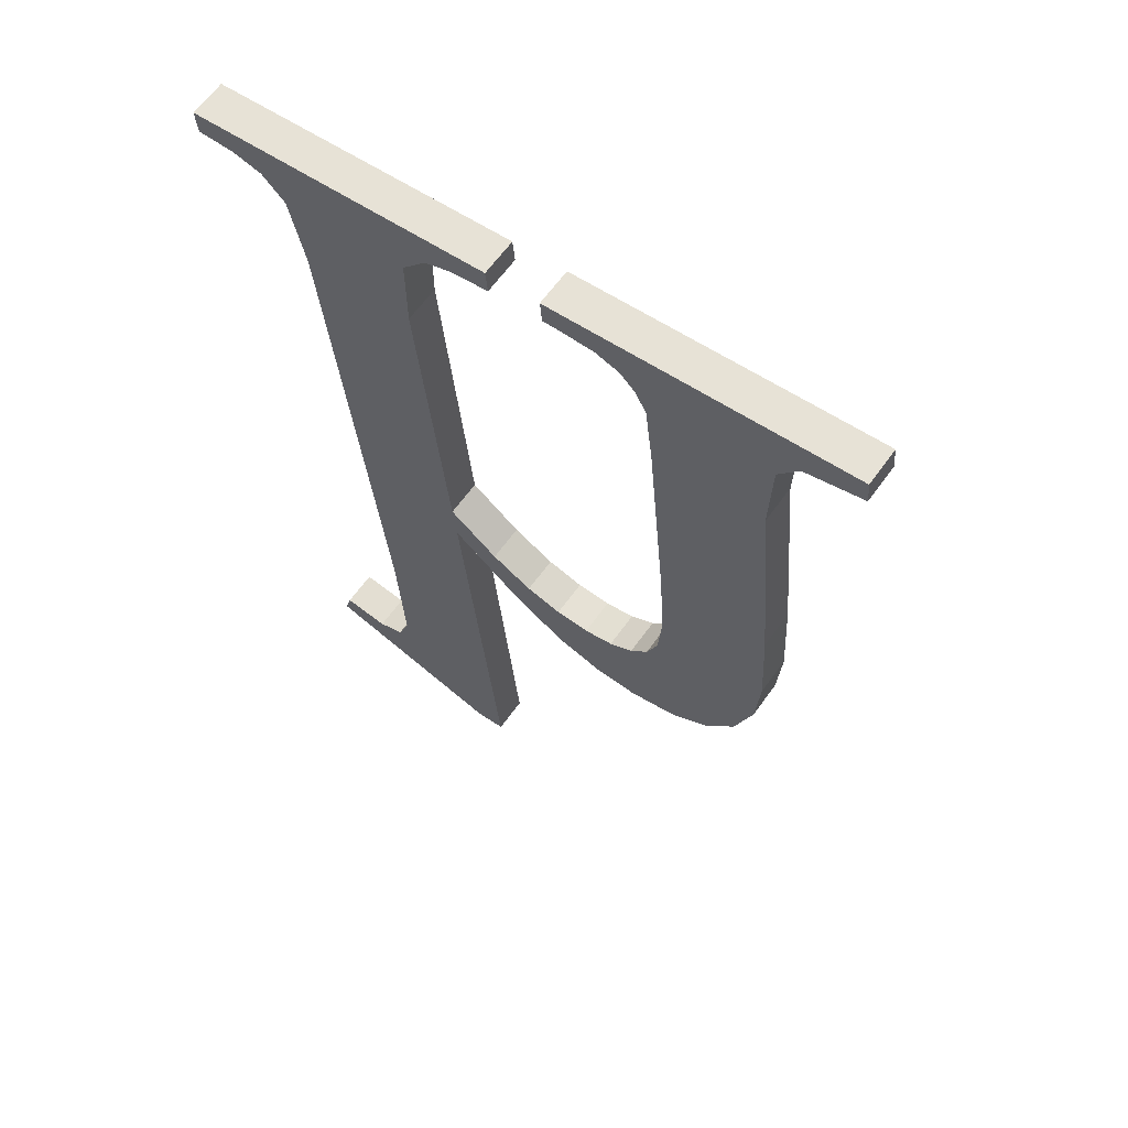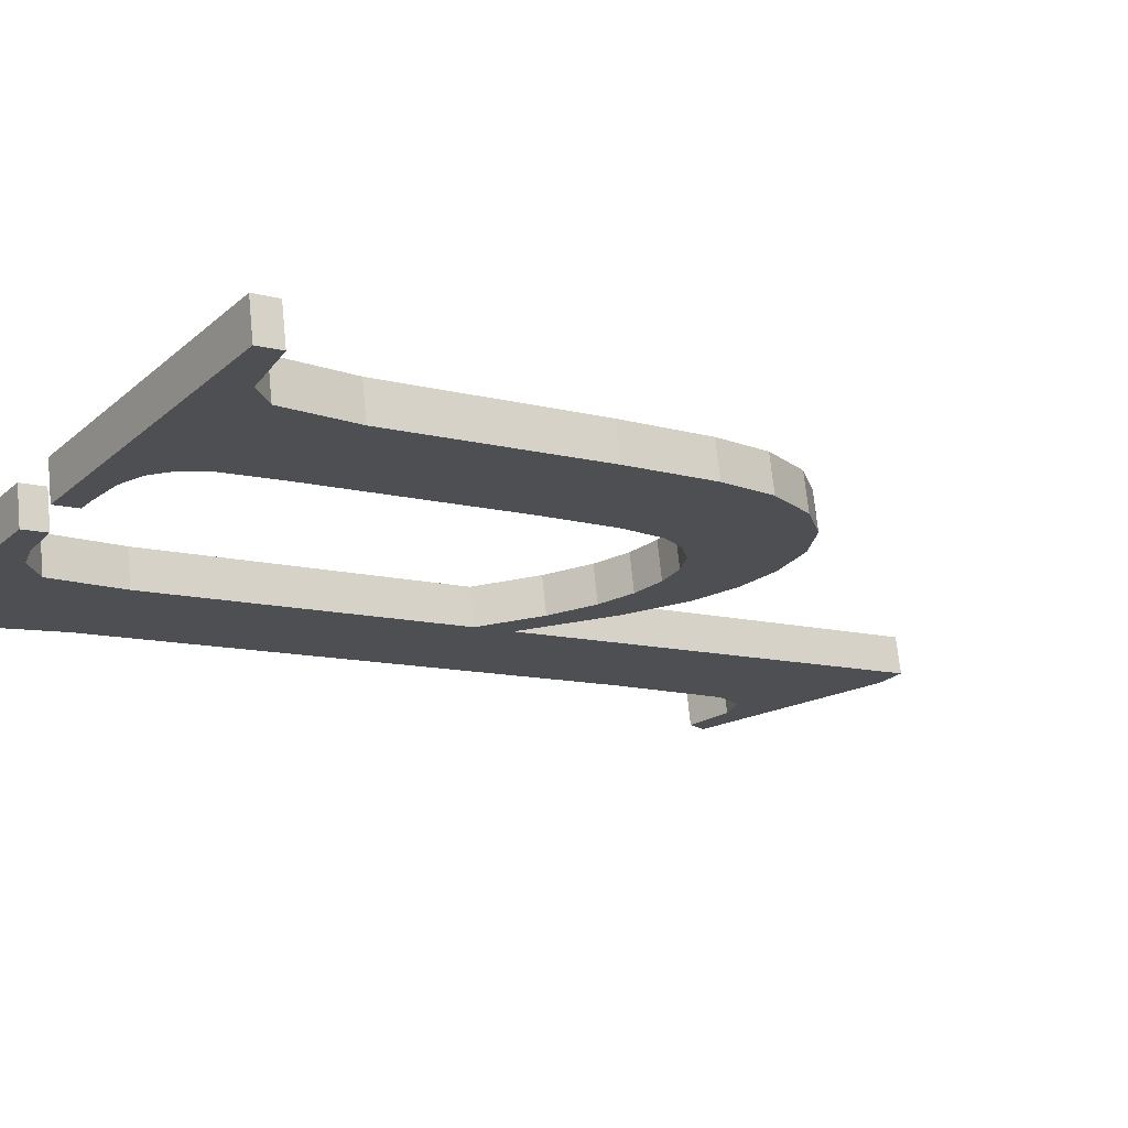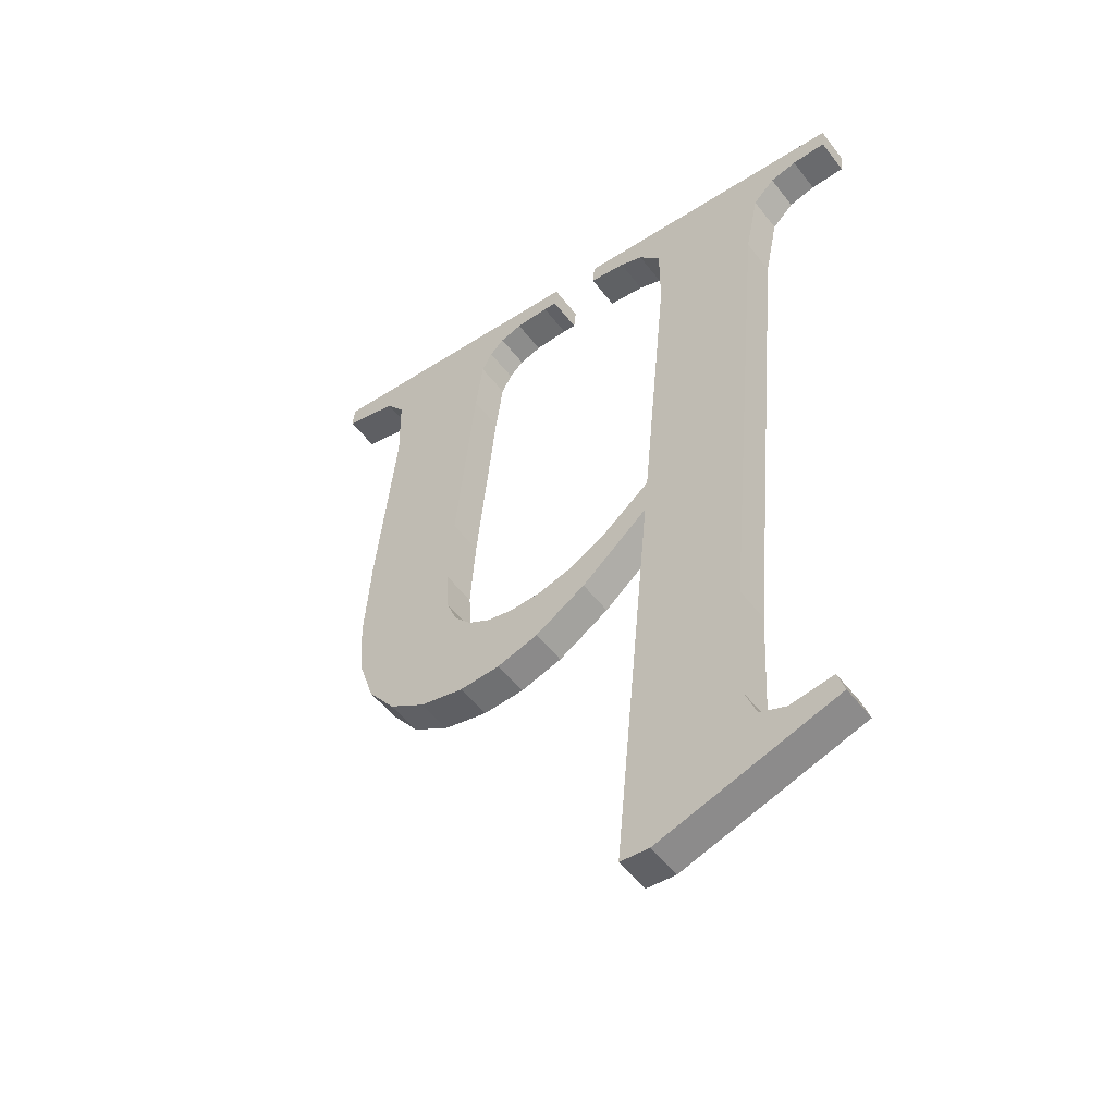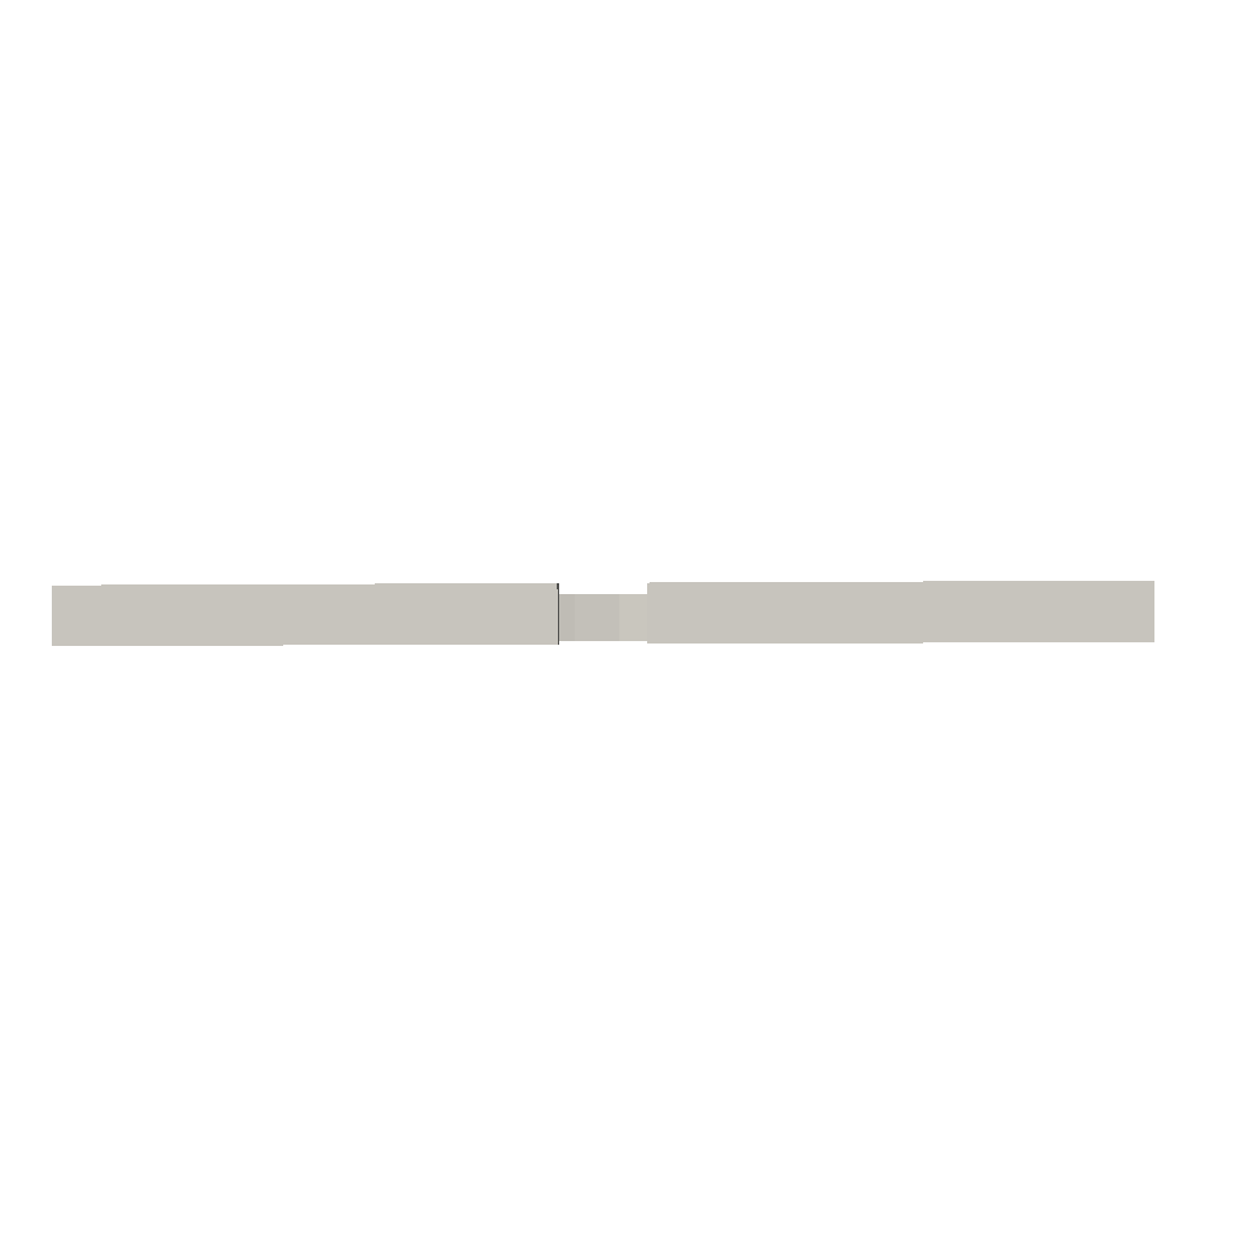
<metadata>
{"format":"obj","ext":"obj","renderer":"f3d","projection":"perspective","resolution":1024,"background":"white","views":[{"elev":54.9,"azim":36.0,"up":"+Z"},{"elev":-22.8,"azim":55.4,"up":"+Y"},{"elev":-44.5,"azim":-142.7,"up":"+Z"},{"elev":-7.4,"azim":1.8,"up":"+Y"}]}
</metadata>
<code>
o #ID355
v 0.5393 -0.001844 0.2104
v 0.5366 -0.002032 0.2119
v 0.5364 -0.001987 0.2116
v 0.5373 -0.002011 0.2118
v 0.5377 -0.002028 0.2119
v 0.5379 -0.002091 0.2124
v 0.538 -0.002338 0.2144
v 0.538 -0.0034 0.2228
v 0.5408 -0.002573 0.2162
v 0.5397 -0.00278 0.2179
v 0.5397 -0.002702 0.2173
v 0.5404 -0.002696 0.2172
v 0.541 -0.002645 0.2168
v 0.5415 -0.002501 0.2157
v 0.5416 -0.00262 0.2166
v 0.5422 -0.002468 0.2154
v 0.5421 -0.002612 0.2165
v 0.5425 -0.00262 0.2166
v 0.5429 -0.002457 0.2153
v 0.5429 -0.002642 0.2168
v 0.5436 -0.002471 0.2154
v 0.5432 -0.00268 0.2171
v 0.5434 -0.002732 0.2175
v 0.5436 -0.002826 0.2182
v 0.5436 -0.002985 0.2195
v 0.5436 -0.0034 0.2228
v 0.5423 -0.003619 0.2246
v 0.5421 -0.003665 0.2249
v 0.5421 -0.003619 0.2246
v 0.5467 -0.003665 0.2249
v 0.5429 -0.003612 0.2245
v 0.5432 -0.003594 0.2244
v 0.5434 -0.003563 0.2241
v 0.5436 -0.00352 0.2238
v 0.5458 -0.003601 0.2244
v 0.5455 -0.003552 0.224
v 0.5443 -0.002512 0.2157
v 0.5453 -0.0034 0.2228
v 0.5448 -0.002583 0.2163
v 0.5451 -0.002685 0.2171
v 0.5453 -0.002801 0.218
v 0.5453 -0.002985 0.2195
v 0.5467 -0.003619 0.2246
v 0.5371 -0.003613 0.2245
v 0.5366 -0.003665 0.2249
v 0.5366 -0.003619 0.2246
v 0.5413 -0.003665 0.2249
v 0.5376 -0.003594 0.2244
v 0.5379 -0.003546 0.224
v 0.5402 -0.003599 0.2244
v 0.5398 -0.00355 0.224
v 0.5397 -0.0034 0.2228
v 0.5397 -0.001844 0.2104
v 0.5406 -0.003614 0.2245
v 0.5413 -0.003619 0.2246
v 0.5397 -0.001844 0.2104
v 0.5397 -0.002144 0.2173
v 0.5397 -0.002702 0.2173
v 0.5397 -0.001286 0.2105
v 0.5408 -0.002016 0.2163
v 0.5397 -0.002702 0.2173
v 0.5397 -0.002144 0.2173
v 0.5408 -0.002573 0.2162
v 0.5408 -0.002016 0.2163
v 0.5415 -0.002501 0.2157
v 0.5408 -0.002573 0.2162
v 0.5415 -0.001944 0.2157
v 0.5415 -0.001944 0.2157
v 0.5422 -0.002468 0.2154
v 0.5415 -0.002501 0.2157
v 0.5422 -0.00191 0.2155
v 0.5422 -0.00191 0.2155
v 0.5429 -0.002457 0.2153
v 0.5422 -0.002468 0.2154
v 0.5429 -0.001899 0.2154
v 0.5429 -0.001899 0.2154
v 0.5436 -0.002471 0.2154
v 0.5429 -0.002457 0.2153
v 0.5436 -0.001913 0.2155
v 0.5436 -0.001913 0.2155
v 0.5443 -0.002512 0.2157
v 0.5436 -0.002471 0.2154
v 0.5443 -0.001954 0.2158
v 0.5443 -0.002512 0.2157
v 0.5448 -0.002025 0.2164
v 0.5448 -0.002583 0.2163
v 0.5443 -0.001954 0.2158
v 0.5448 -0.002583 0.2163
v 0.5451 -0.002127 0.2172
v 0.5451 -0.002685 0.2171
v 0.5448 -0.002025 0.2164
v 0.5451 -0.002685 0.2171
v 0.5453 -0.002243 0.2181
v 0.5453 -0.002801 0.218
v 0.5451 -0.002127 0.2172
v 0.5453 -0.002801 0.218
v 0.5453 -0.002427 0.2196
v 0.5453 -0.002985 0.2195
v 0.5453 -0.002243 0.2181
v 0.5453 -0.002985 0.2195
v 0.5453 -0.002842 0.2229
v 0.5453 -0.0034 0.2228
v 0.5453 -0.002427 0.2196
v 0.5453 -0.0034 0.2228
v 0.5455 -0.002994 0.2241
v 0.5455 -0.003552 0.224
v 0.5453 -0.002842 0.2229
v 0.5455 -0.003552 0.224
v 0.5458 -0.003043 0.2245
v 0.5458 -0.003601 0.2244
v 0.5455 -0.002994 0.2241
v 0.5458 -0.003043 0.2245
v 0.5467 -0.003619 0.2246
v 0.5458 -0.003601 0.2244
v 0.5467 -0.003061 0.2246
v 0.5467 -0.003619 0.2246
v 0.5467 -0.003107 0.225
v 0.5467 -0.003665 0.2249
v 0.5467 -0.003061 0.2246
v 0.5467 -0.003107 0.225
v 0.5421 -0.003665 0.2249
v 0.5467 -0.003665 0.2249
v 0.5421 -0.003107 0.225
v 0.5421 -0.003061 0.2246
v 0.5421 -0.003665 0.2249
v 0.5421 -0.003107 0.225
v 0.5421 -0.003619 0.2246
v 0.5421 -0.003061 0.2246
v 0.5423 -0.003619 0.2246
v 0.5421 -0.003619 0.2246
v 0.5423 -0.003061 0.2246
v 0.5423 -0.003061 0.2246
v 0.5429 -0.003612 0.2245
v 0.5423 -0.003619 0.2246
v 0.5429 -0.003055 0.2246
v 0.5429 -0.003055 0.2246
v 0.5432 -0.003594 0.2244
v 0.5429 -0.003612 0.2245
v 0.5432 -0.003036 0.2244
v 0.5434 -0.003005 0.2242
v 0.5432 -0.003594 0.2244
v 0.5432 -0.003036 0.2244
v 0.5434 -0.003563 0.2241
v 0.5436 -0.002962 0.2239
v 0.5434 -0.003563 0.2241
v 0.5434 -0.003005 0.2242
v 0.5436 -0.00352 0.2238
v 0.5436 -0.002842 0.2229
v 0.5436 -0.00352 0.2238
v 0.5436 -0.002962 0.2239
v 0.5436 -0.0034 0.2228
v 0.5436 -0.002427 0.2196
v 0.5436 -0.0034 0.2228
v 0.5436 -0.002842 0.2229
v 0.5436 -0.002985 0.2195
v 0.5436 -0.002268 0.2183
v 0.5436 -0.002985 0.2195
v 0.5436 -0.002427 0.2196
v 0.5436 -0.002826 0.2182
v 0.5434 -0.002175 0.2176
v 0.5436 -0.002826 0.2182
v 0.5436 -0.002268 0.2183
v 0.5434 -0.002732 0.2175
v 0.5432 -0.002122 0.2172
v 0.5434 -0.002732 0.2175
v 0.5434 -0.002175 0.2176
v 0.5432 -0.00268 0.2171
v 0.5429 -0.002084 0.2169
v 0.5432 -0.00268 0.2171
v 0.5432 -0.002122 0.2172
v 0.5429 -0.002642 0.2168
v 0.5429 -0.002084 0.2169
v 0.5425 -0.00262 0.2166
v 0.5429 -0.002642 0.2168
v 0.5425 -0.002062 0.2167
v 0.5425 -0.002062 0.2167
v 0.5421 -0.002612 0.2165
v 0.5425 -0.00262 0.2166
v 0.5421 -0.002054 0.2166
v 0.5421 -0.002054 0.2166
v 0.5416 -0.00262 0.2166
v 0.5421 -0.002612 0.2165
v 0.5416 -0.002063 0.2167
v 0.5416 -0.002063 0.2167
v 0.541 -0.002645 0.2168
v 0.5416 -0.00262 0.2166
v 0.541 -0.002088 0.2169
v 0.541 -0.002088 0.2169
v 0.5404 -0.002696 0.2172
v 0.541 -0.002645 0.2168
v 0.5404 -0.002138 0.2173
v 0.5404 -0.002138 0.2173
v 0.5397 -0.00278 0.2179
v 0.5404 -0.002696 0.2172
v 0.5397 -0.002222 0.2179
v 0.5397 -0.00278 0.2179
v 0.5397 -0.002842 0.2229
v 0.5397 -0.0034 0.2228
v 0.5397 -0.002222 0.2179
v 0.5397 -0.0034 0.2228
v 0.5398 -0.002992 0.2241
v 0.5398 -0.00355 0.224
v 0.5397 -0.002842 0.2229
v 0.5398 -0.002992 0.2241
v 0.5402 -0.003599 0.2244
v 0.5398 -0.00355 0.224
v 0.5402 -0.003041 0.2245
v 0.5402 -0.003041 0.2245
v 0.5406 -0.003614 0.2245
v 0.5402 -0.003599 0.2244
v 0.5406 -0.003056 0.2246
v 0.5406 -0.003056 0.2246
v 0.5413 -0.003619 0.2246
v 0.5406 -0.003614 0.2245
v 0.5413 -0.003061 0.2246
v 0.5413 -0.003619 0.2246
v 0.5413 -0.003107 0.225
v 0.5413 -0.003665 0.2249
v 0.5413 -0.003061 0.2246
v 0.5413 -0.003107 0.225
v 0.5366 -0.003665 0.2249
v 0.5413 -0.003665 0.2249
v 0.5366 -0.003107 0.225
v 0.5366 -0.003061 0.2246
v 0.5366 -0.003665 0.2249
v 0.5366 -0.003107 0.225
v 0.5366 -0.003619 0.2246
v 0.5366 -0.003061 0.2246
v 0.5371 -0.003613 0.2245
v 0.5366 -0.003619 0.2246
v 0.5371 -0.003055 0.2246
v 0.5371 -0.003055 0.2246
v 0.5376 -0.003594 0.2244
v 0.5371 -0.003613 0.2245
v 0.5376 -0.003037 0.2244
v 0.5379 -0.002988 0.2241
v 0.5376 -0.003594 0.2244
v 0.5376 -0.003037 0.2244
v 0.5379 -0.003546 0.224
v 0.538 -0.002842 0.2229
v 0.5379 -0.003546 0.224
v 0.5379 -0.002988 0.2241
v 0.538 -0.0034 0.2228
v 0.538 -0.00178 0.2144
v 0.538 -0.0034 0.2228
v 0.538 -0.002842 0.2229
v 0.538 -0.002338 0.2144
v 0.5379 -0.001533 0.2125
v 0.538 -0.002338 0.2144
v 0.538 -0.00178 0.2144
v 0.5379 -0.002091 0.2124
v 0.5377 -0.00147 0.212
v 0.5379 -0.002091 0.2124
v 0.5379 -0.001533 0.2125
v 0.5377 -0.002028 0.2119
v 0.5377 -0.00147 0.212
v 0.5373 -0.002011 0.2118
v 0.5377 -0.002028 0.2119
v 0.5373 -0.001454 0.2118
v 0.5373 -0.001454 0.2118
v 0.5366 -0.002032 0.2119
v 0.5373 -0.002011 0.2118
v 0.5366 -0.001474 0.212
v 0.5364 -0.001429 0.2116
v 0.5366 -0.002032 0.2119
v 0.5366 -0.001474 0.212
v 0.5364 -0.001987 0.2116
v 0.5364 -0.001429 0.2116
v 0.5393 -0.001844 0.2104
v 0.5364 -0.001987 0.2116
v 0.5393 -0.001286 0.2105
v 0.5393 -0.001286 0.2105
v 0.5397 -0.001844 0.2104
v 0.5393 -0.001844 0.2104
v 0.5397 -0.001286 0.2105
v 0.5366 -0.001474 0.212
v 0.5393 -0.001286 0.2105
v 0.5364 -0.001429 0.2116
v 0.5373 -0.001454 0.2118
v 0.5377 -0.00147 0.212
v 0.5379 -0.001533 0.2125
v 0.538 -0.00178 0.2144
v 0.5413 -0.003107 0.225
v 0.5366 -0.003061 0.2246
v 0.5366 -0.003107 0.225
v 0.5371 -0.003055 0.2246
v 0.5376 -0.003037 0.2244
v 0.5379 -0.002988 0.2241
v 0.5402 -0.003041 0.2245
v 0.538 -0.002842 0.2229
v 0.5398 -0.002992 0.2241
v 0.5397 -0.002842 0.2229
v 0.5406 -0.003056 0.2246
v 0.5413 -0.003061 0.2246
v 0.5404 -0.002138 0.2173
v 0.5397 -0.002144 0.2173
v 0.5397 -0.002222 0.2179
v 0.5408 -0.002016 0.2163
v 0.541 -0.002088 0.2169
v 0.5415 -0.001944 0.2157
v 0.5416 -0.002063 0.2167
v 0.5422 -0.00191 0.2155
v 0.5421 -0.002054 0.2166
v 0.5425 -0.002062 0.2167
v 0.5429 -0.001899 0.2154
v 0.5429 -0.002084 0.2169
v 0.5436 -0.001913 0.2155
v 0.5432 -0.002122 0.2172
v 0.5434 -0.002175 0.2176
v 0.5436 -0.002268 0.2183
v 0.5436 -0.002427 0.2196
v 0.5467 -0.003107 0.225
v 0.5421 -0.003061 0.2246
v 0.5421 -0.003107 0.225
v 0.5423 -0.003061 0.2246
v 0.5429 -0.003055 0.2246
v 0.5432 -0.003036 0.2244
v 0.5434 -0.003005 0.2242
v 0.5436 -0.002962 0.2239
v 0.5458 -0.003043 0.2245
v 0.5436 -0.002842 0.2229
v 0.5455 -0.002994 0.2241
v 0.5443 -0.001954 0.2158
v 0.5453 -0.002842 0.2229
v 0.5448 -0.002025 0.2164
v 0.5451 -0.002127 0.2172
v 0.5453 -0.002243 0.2181
v 0.5467 -0.003061 0.2246
v 0.5453 -0.002427 0.2196
v 0.5397 -0.001286 0.2105
f 1 2 3
f 3 2 1
f 2 1 4
f 4 1 2
f 4 1 5
f 5 1 4
f 5 1 6
f 6 1 5
f 6 1 7
f 7 1 6
f 7 1 8
f 8 1 7
f 9 10 11
f 11 10 9
f 10 9 12
f 12 9 10
f 12 9 13
f 13 9 12
f 13 9 14
f 14 9 13
f 13 14 15
f 15 14 13
f 15 14 16
f 16 14 15
f 15 16 17
f 17 16 15
f 17 16 18
f 18 16 17
f 18 16 19
f 19 16 18
f 18 19 20
f 20 19 18
f 20 19 21
f 21 19 20
f 20 21 22
f 22 21 20
f 22 21 23
f 23 21 22
f 23 21 24
f 24 21 23
f 24 21 25
f 25 21 24
f 25 21 26
f 26 21 25
f 27 28 29
f 29 28 27
f 28 27 30
f 30 27 28
f 30 27 31
f 31 27 30
f 30 31 32
f 32 31 30
f 30 32 33
f 33 32 30
f 30 33 34
f 34 33 30
f 30 34 35
f 35 34 30
f 35 34 26
f 26 34 35
f 35 26 36
f 36 26 35
f 36 26 21
f 21 26 36
f 36 21 37
f 37 21 36
f 36 37 38
f 38 37 36
f 38 37 39
f 39 37 38
f 38 39 40
f 40 39 38
f 38 40 41
f 41 40 38
f 38 41 42
f 42 41 38
f 30 35 43
f 43 35 30
f 44 45 46
f 46 45 44
f 45 44 47
f 47 44 45
f 47 44 48
f 48 44 47
f 47 48 49
f 49 48 47
f 47 49 50
f 50 49 47
f 50 49 8
f 8 49 50
f 50 8 51
f 51 8 50
f 51 8 52
f 52 8 51
f 52 8 1
f 1 8 52
f 52 1 53
f 53 1 52
f 52 53 11
f 11 53 52
f 52 11 10
f 10 11 52
f 47 50 54
f 54 50 47
f 47 54 55
f 55 54 47
f 56 57 58
f 58 57 56
f 57 56 59
f 59 56 57
f 60 61 62
f 62 61 60
f 61 60 63
f 63 60 61
f 64 65 66
f 66 65 64
f 65 64 67
f 67 64 65
f 68 69 70
f 70 69 68
f 69 68 71
f 71 68 69
f 72 73 74
f 74 73 72
f 73 72 75
f 75 72 73
f 76 77 78
f 78 77 76
f 77 76 79
f 79 76 77
f 80 81 82
f 82 81 80
f 81 80 83
f 83 80 81
f 84 85 86
f 86 85 84
f 85 84 87
f 87 84 85
f 88 89 90
f 90 89 88
f 89 88 91
f 91 88 89
f 92 93 94
f 94 93 92
f 93 92 95
f 95 92 93
f 96 97 98
f 98 97 96
f 97 96 99
f 99 96 97
f 100 101 102
f 102 101 100
f 101 100 103
f 103 100 101
f 104 105 106
f 106 105 104
f 105 104 107
f 107 104 105
f 108 109 110
f 110 109 108
f 109 108 111
f 111 108 109
f 112 113 114
f 114 113 112
f 113 112 115
f 115 112 113
f 116 117 118
f 118 117 116
f 117 116 119
f 119 116 117
f 120 121 122
f 122 121 120
f 121 120 123
f 123 120 121
f 124 125 126
f 126 125 124
f 125 124 127
f 127 124 125
f 128 129 130
f 130 129 128
f 129 128 131
f 131 128 129
f 132 133 134
f 134 133 132
f 133 132 135
f 135 132 133
f 136 137 138
f 138 137 136
f 137 136 139
f 139 136 137
f 140 141 142
f 142 141 140
f 141 140 143
f 143 140 141
f 144 145 146
f 146 145 144
f 145 144 147
f 147 144 145
f 148 149 150
f 150 149 148
f 149 148 151
f 151 148 149
f 152 153 154
f 154 153 152
f 153 152 155
f 155 152 153
f 156 157 158
f 158 157 156
f 157 156 159
f 159 156 157
f 160 161 162
f 162 161 160
f 161 160 163
f 163 160 161
f 164 165 166
f 166 165 164
f 165 164 167
f 167 164 165
f 168 169 170
f 170 169 168
f 169 168 171
f 171 168 169
f 172 173 174
f 174 173 172
f 173 172 175
f 175 172 173
f 176 177 178
f 178 177 176
f 177 176 179
f 179 176 177
f 180 181 182
f 182 181 180
f 181 180 183
f 183 180 181
f 184 185 186
f 186 185 184
f 185 184 187
f 187 184 185
f 188 189 190
f 190 189 188
f 189 188 191
f 191 188 189
f 192 193 194
f 194 193 192
f 193 192 195
f 195 192 193
f 196 197 198
f 198 197 196
f 197 196 199
f 199 196 197
f 200 201 202
f 202 201 200
f 201 200 203
f 203 200 201
f 204 205 206
f 206 205 204
f 205 204 207
f 207 204 205
f 208 209 210
f 210 209 208
f 209 208 211
f 211 208 209
f 212 213 214
f 214 213 212
f 213 212 215
f 215 212 213
f 216 217 218
f 218 217 216
f 217 216 219
f 219 216 217
f 220 221 222
f 222 221 220
f 221 220 223
f 223 220 221
f 224 225 226
f 226 225 224
f 225 224 227
f 227 224 225
f 228 229 230
f 230 229 228
f 229 228 231
f 231 228 229
f 232 233 234
f 234 233 232
f 233 232 235
f 235 232 233
f 236 237 238
f 238 237 236
f 237 236 239
f 239 236 237
f 240 241 242
f 242 241 240
f 241 240 243
f 243 240 241
f 244 245 246
f 246 245 244
f 245 244 247
f 247 244 245
f 248 249 250
f 250 249 248
f 249 248 251
f 251 248 249
f 252 253 254
f 254 253 252
f 253 252 255
f 255 252 253
f 256 257 258
f 258 257 256
f 257 256 259
f 259 256 257
f 260 261 262
f 262 261 260
f 261 260 263
f 263 260 261
f 264 265 266
f 266 265 264
f 265 264 267
f 267 264 265
f 268 269 270
f 270 269 268
f 269 268 271
f 271 268 269
f 272 273 274
f 274 273 272
f 273 272 275
f 275 272 273
f 276 277 278
f 278 277 276
f 277 276 279
f 279 276 277
f 277 279 280
f 280 279 277
f 277 280 281
f 281 280 277
f 277 281 282
f 282 281 277
f 283 284 285
f 285 284 283
f 284 283 286
f 286 283 284
f 286 283 287
f 287 283 286
f 287 283 288
f 288 283 287
f 288 283 289
f 289 283 288
f 288 289 290
f 290 289 288
f 290 289 291
f 291 289 290
f 290 291 282
f 282 291 290
f 282 291 292
f 292 291 282
f 282 292 277
f 277 292 282
f 289 283 293
f 293 283 289
f 293 283 294
f 294 283 293
f 295 296 297
f 297 296 295
f 296 295 298
f 298 295 296
f 298 295 299
f 299 295 298
f 298 299 300
f 300 299 298
f 300 299 301
f 301 299 300
f 300 301 302
f 302 301 300
f 302 301 303
f 303 301 302
f 302 303 304
f 304 303 302
f 302 304 305
f 305 304 302
f 305 304 306
f 306 304 305
f 305 306 307
f 307 306 305
f 307 306 308
f 308 306 307
f 307 308 309
f 309 308 307
f 307 309 310
f 310 309 307
f 307 310 311
f 311 310 307
f 312 313 314
f 314 313 312
f 313 312 315
f 315 312 313
f 315 312 316
f 316 312 315
f 316 312 317
f 317 312 316
f 317 312 318
f 318 312 317
f 318 312 319
f 319 312 318
f 319 312 320
f 320 312 319
f 319 320 321
f 321 320 319
f 321 320 322
f 322 320 321
f 321 322 311
f 311 322 321
f 311 322 307
f 307 322 311
f 307 322 323
f 323 322 307
f 323 322 324
f 324 322 323
f 323 324 325
f 325 324 323
f 325 324 326
f 326 324 325
f 326 324 327
f 327 324 326
f 320 312 328
f 328 312 320
f 329 327 324
f 324 327 329
f 292 330 277
f 277 330 292
f 330 292 297
f 297 292 330
f 330 297 296
f 296 297 330

</code>
